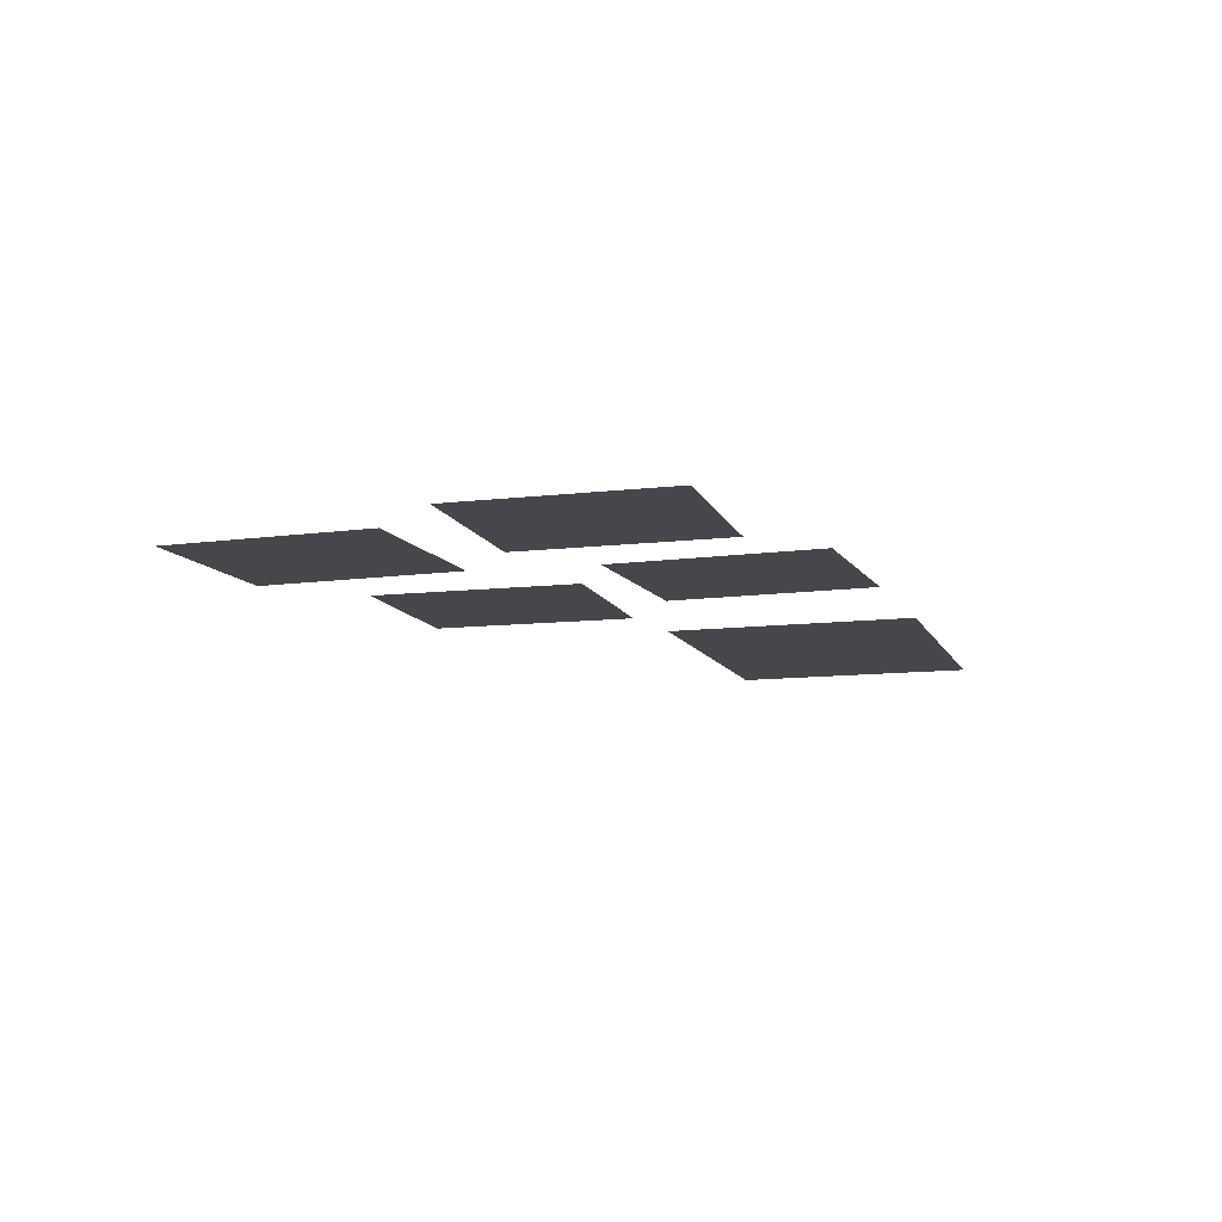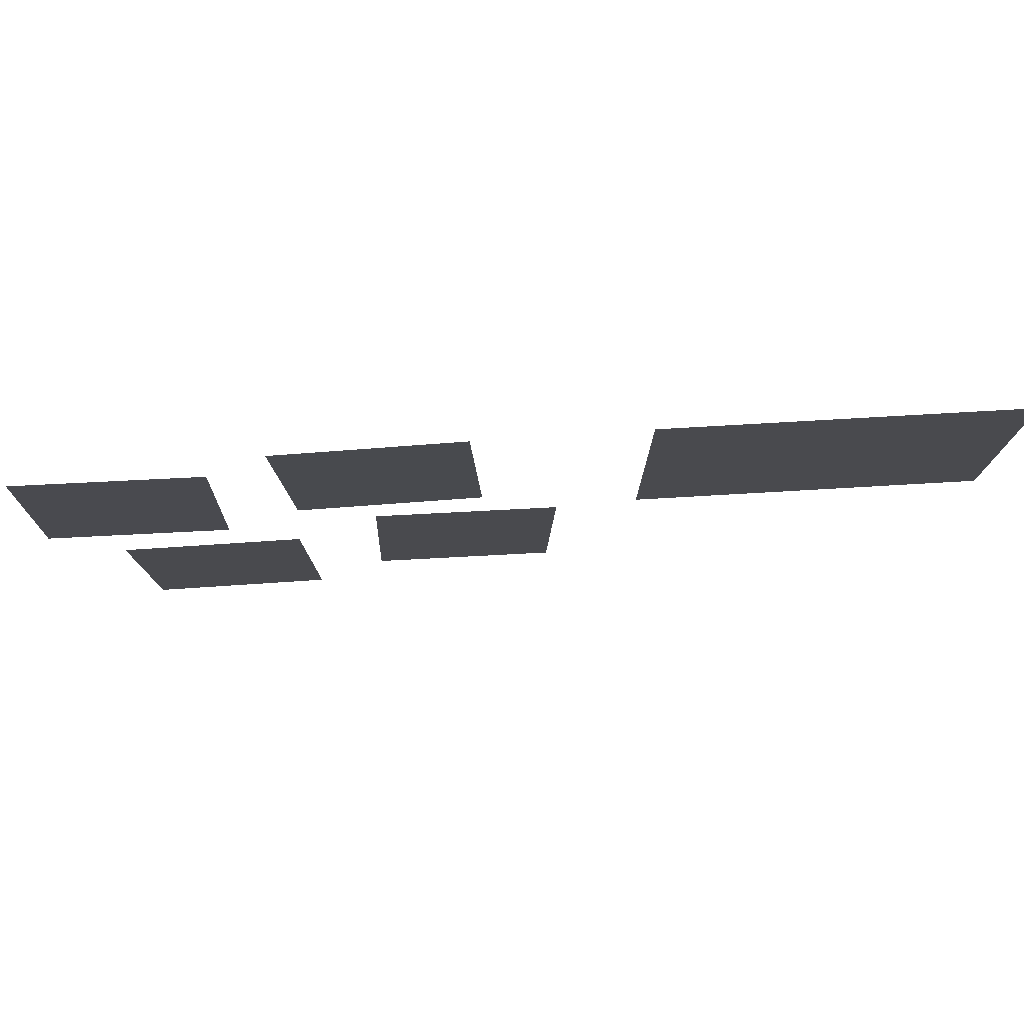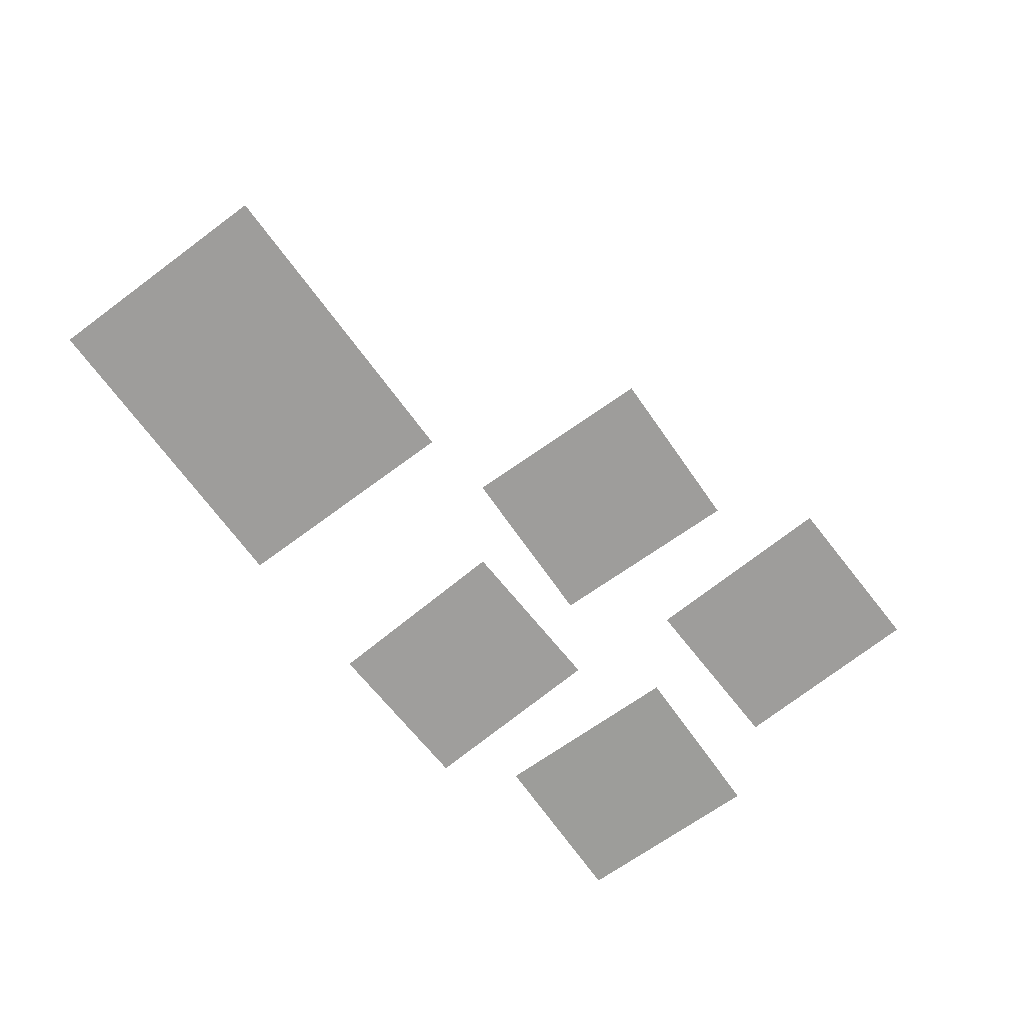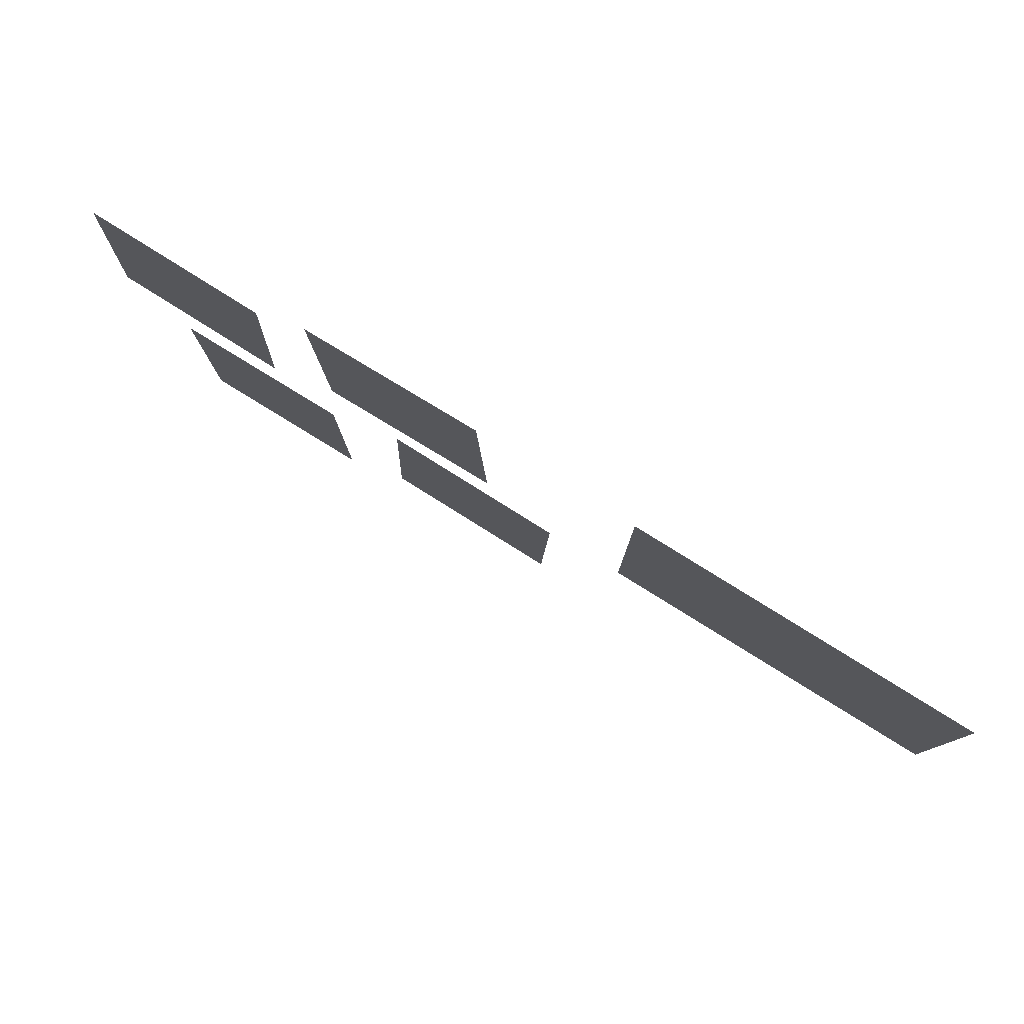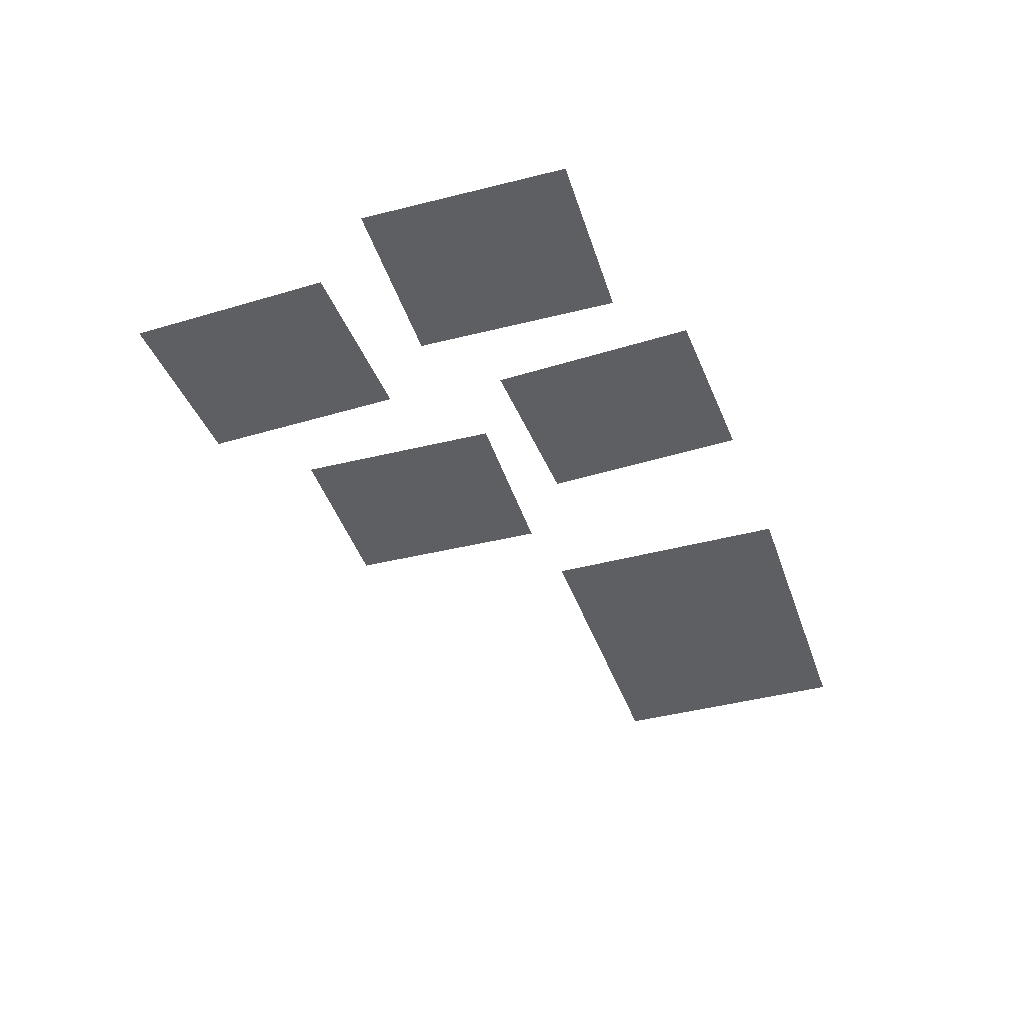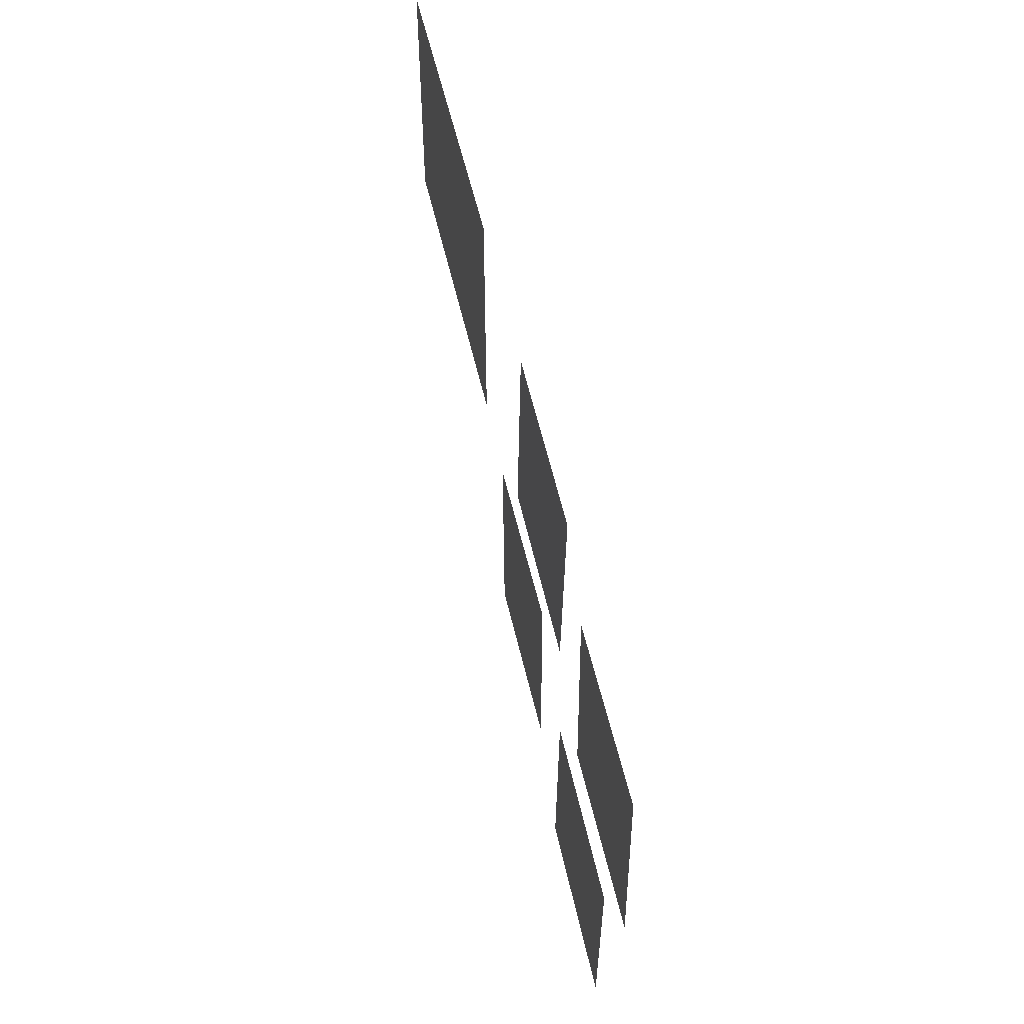
<metadata>
{"format":"obj","ext":"obj","renderer":"f3d","projection":"perspective","resolution":1024,"background":"white","views":[{"elev":-10.8,"azim":-72.3,"up":"+Y"},{"elev":76.4,"azim":-3.4,"up":"+Z"},{"elev":-70.5,"azim":127.0,"up":"+Y"},{"elev":79.0,"azim":31.9,"up":"+Z"},{"elev":-40.8,"azim":-71.3,"up":"+Y"},{"elev":53.2,"azim":-102.2,"up":"+Z"}]}
</metadata>
<code>
g BullitenBoard_Sheets
v -0.8383 0.07577 2.098
v -1.34 0.0765 2.113
v -1.323 0.07806 2.692
v -0.8206 0.07733 2.677
v 0.05791 0.07718 1.557
v -0.4441 0.07666 1.574
v -0.4247 0.07666 2.153
v 0.07737 0.07718 2.136
v -0.127 0.079 2.29
v -0.6289 0.07692 2.27
v -0.6518 0.07483 2.849
v -0.1499 0.07691 2.869
v -0.6453 0.07718 1.349
v -1.147 0.07666 1.337
v -1.161 0.07666 1.916
v -0.6592 0.07718 1.928
v 1.241 0.07719 2.163
v 0.2973 0.07665 2.171
v 0.3035 0.07665 2.883
v 1.248 0.07719 2.874
g BullitenBoard_Sheets_0
f 3 2 1
f 4 3 1
f 7 6 5
f 8 7 5
f 11 10 9
f 12 11 9
f 15 14 13
f 16 15 13
f 19 18 17
f 20 19 17

</code>
